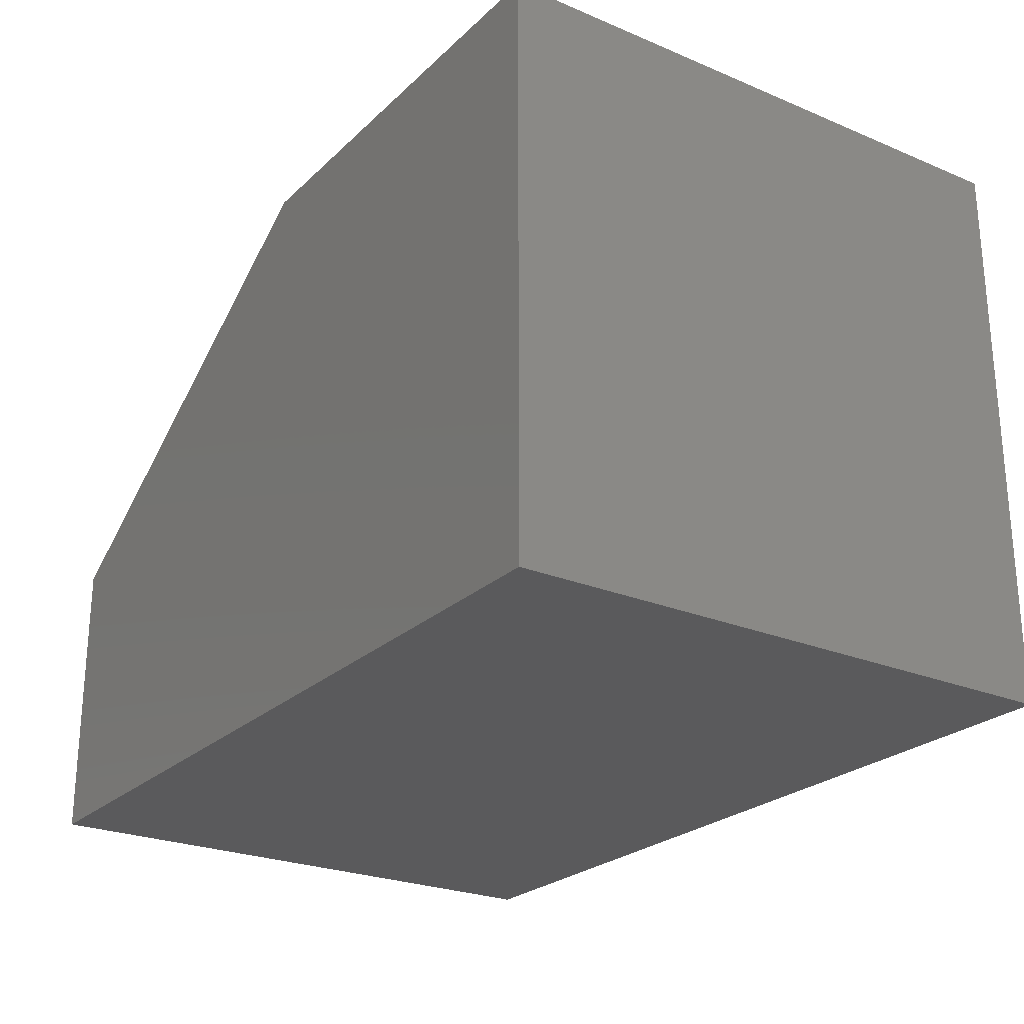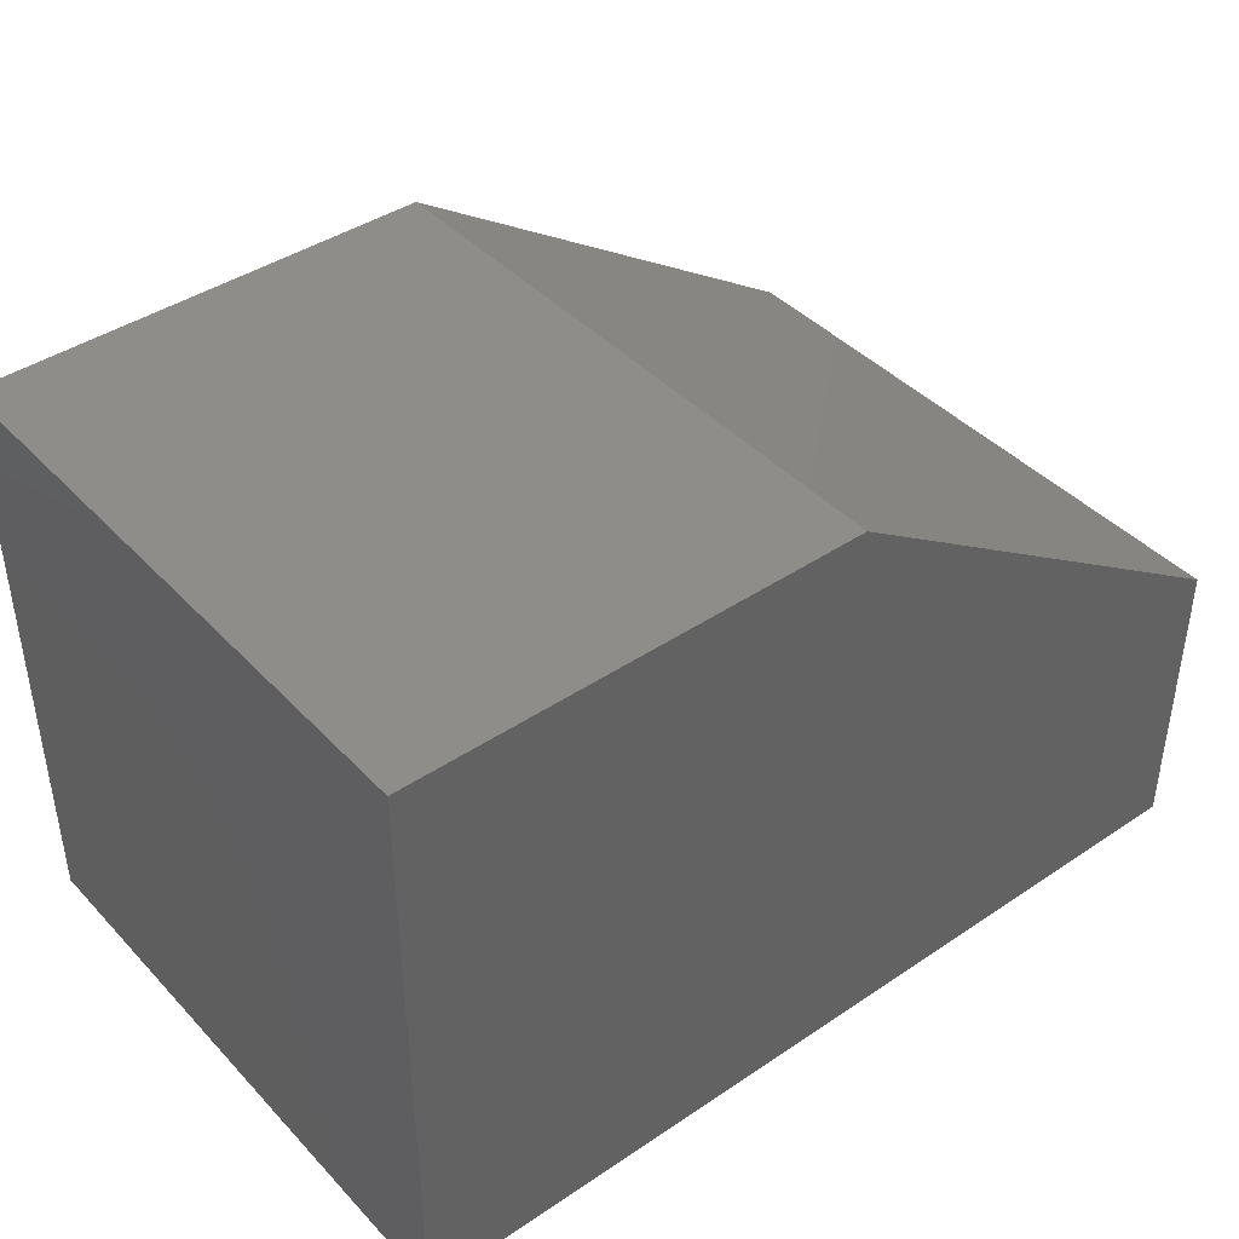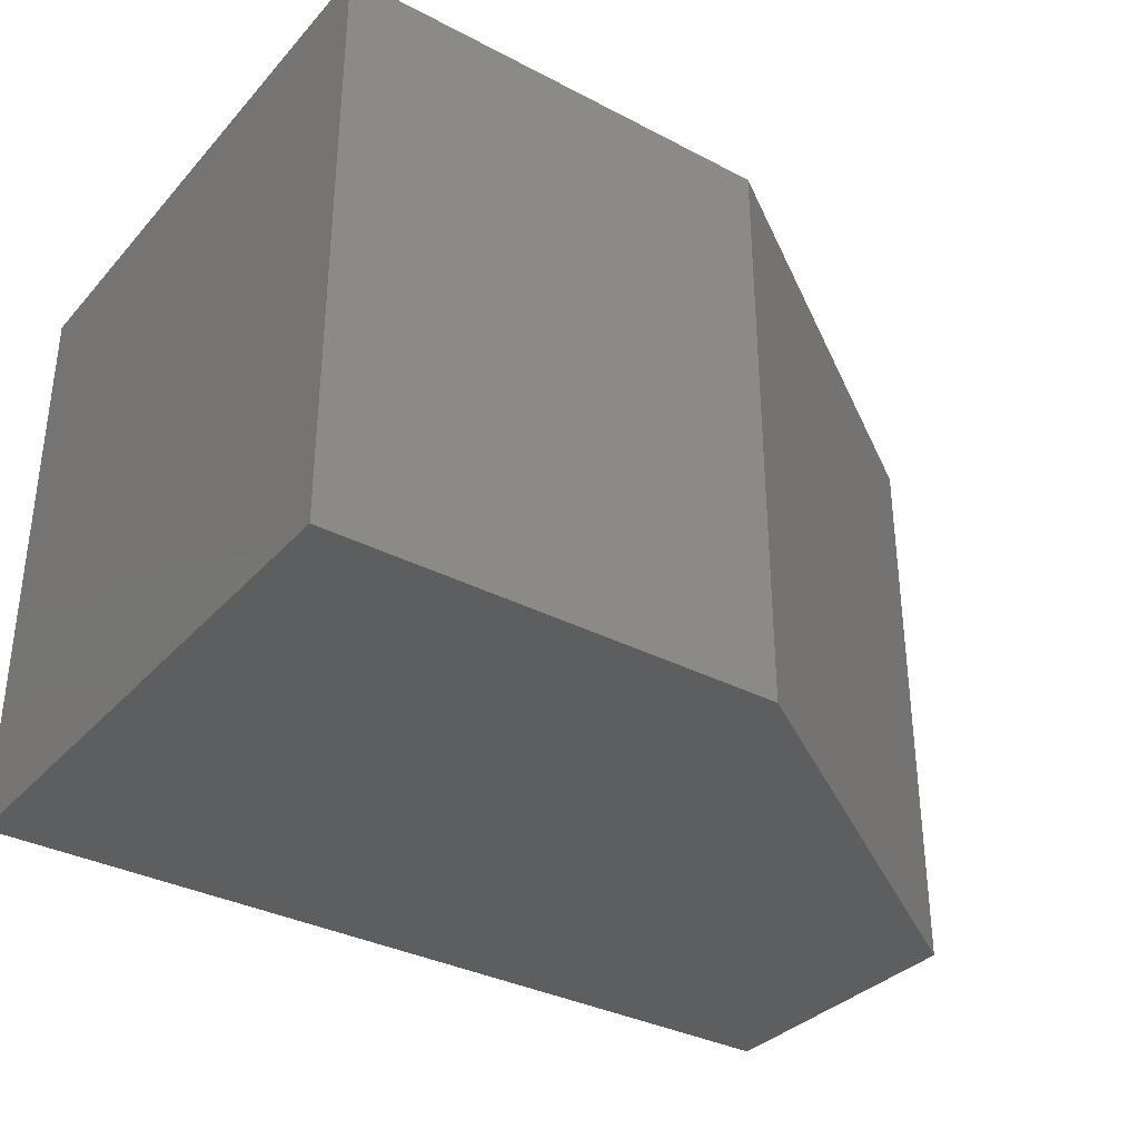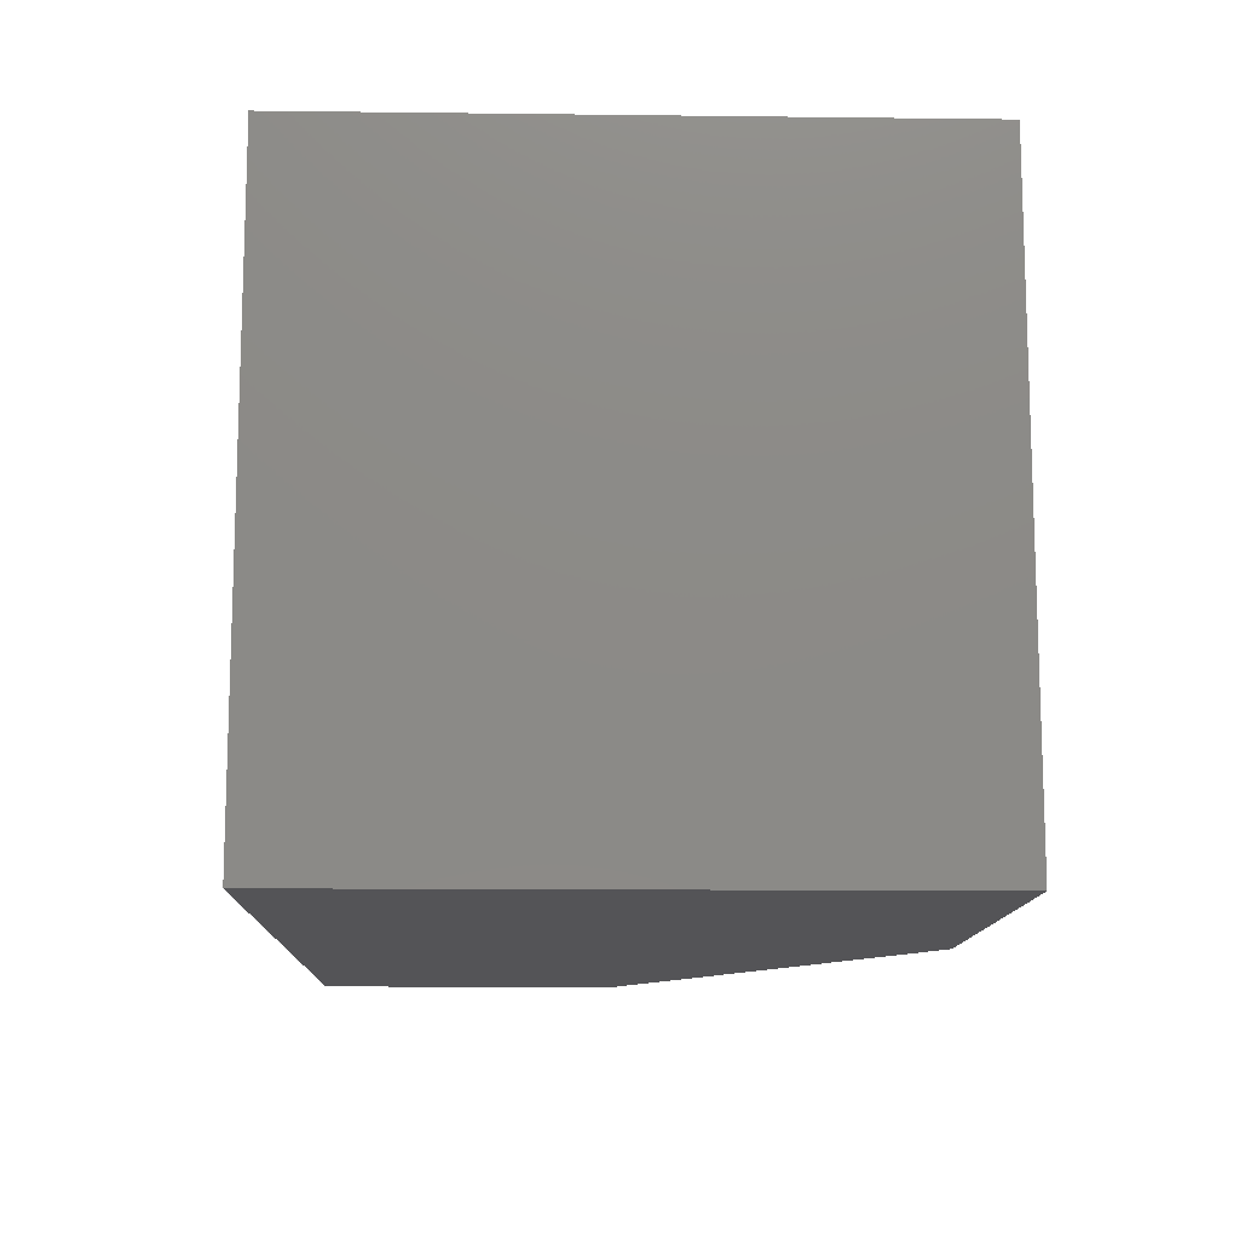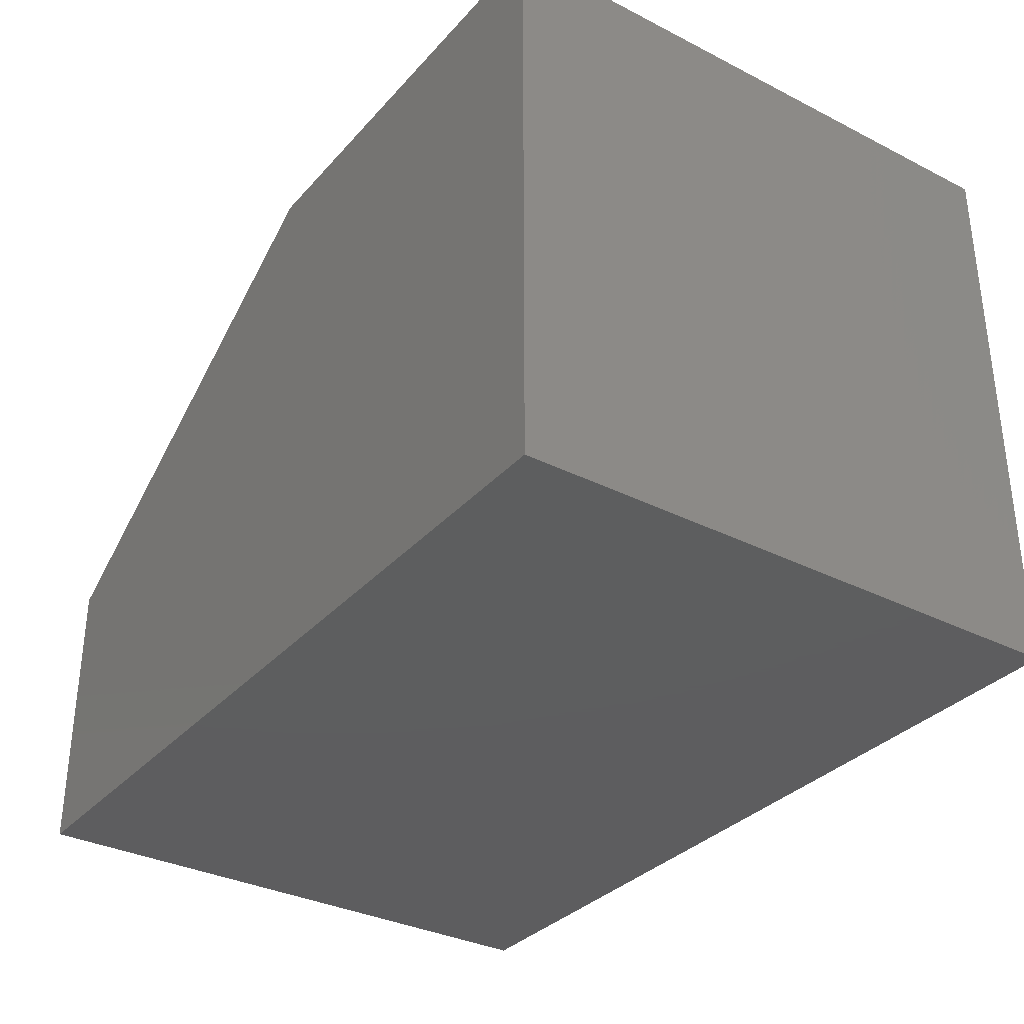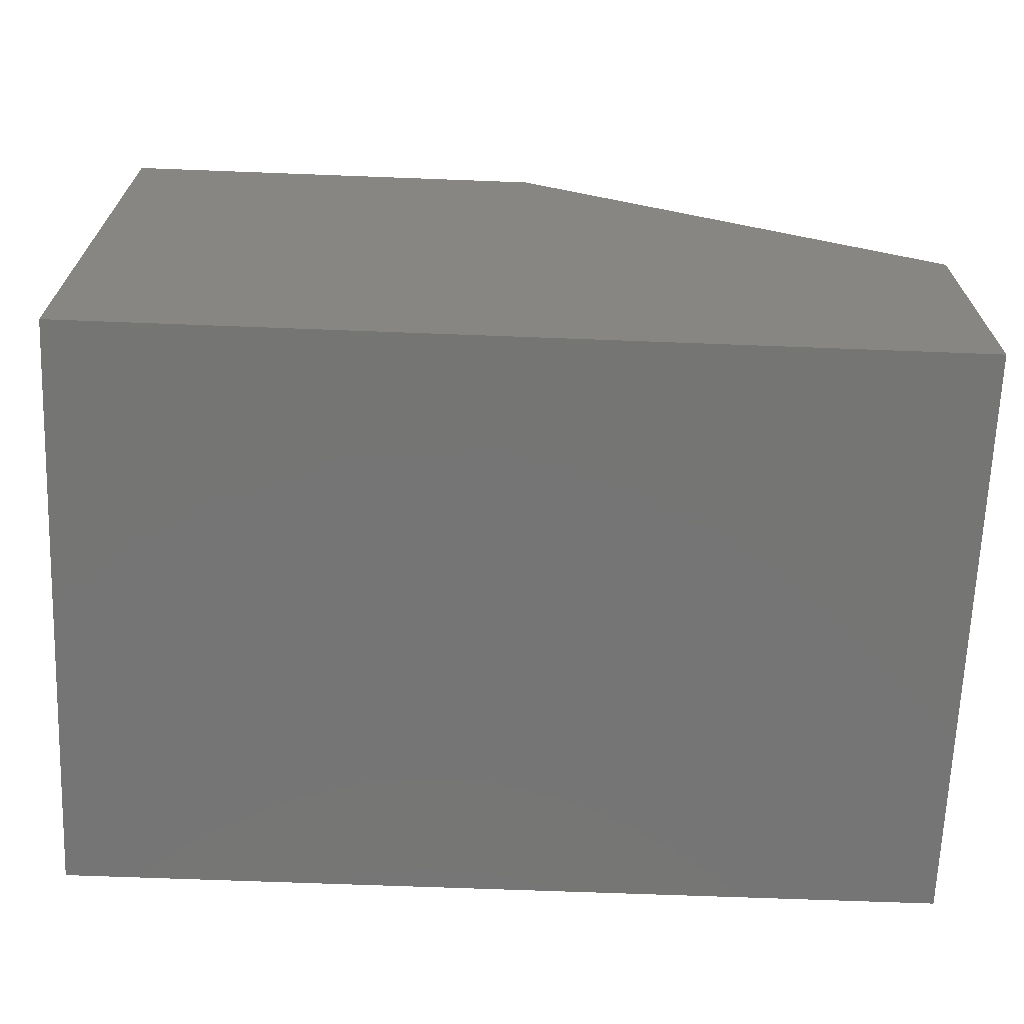
<metadata>
{"format":"stl","ext":"stl","renderer":"f3d","projection":"perspective","resolution":1024,"background":"white","views":[{"elev":-24.7,"azim":-124.3,"up":"+Z"},{"elev":41.9,"azim":-39.0,"up":"+Z"},{"elev":-34.2,"azim":-35.2,"up":"+Y"},{"elev":-12.5,"azim":-91.6,"up":"+Y"},{"elev":-33.3,"azim":-124.8,"up":"+Z"},{"elev":-67.5,"azim":-2.2,"up":"+Z"}]}
</metadata>
<code>
# stl→obj: 18 verts, 28 faces
v -0.2891 -0.4219 -0.5469
v -0.2891 -0.4219 -0.1932
v 0.2422 -0.4219 -0.5469
v 0.2422 -0.4219 -0.5436
v 0.2422 -0.2031 -0.5436
v -0.2891 -0.2031 -0.1932
v -0.2891 -0.2031 -0.5469
v 0.2422 -0.2031 -0.5469
v -0.4922 -0.625 -0.75
v 0.4453 -0.625 -0.75
v -0.4922 -0.625 -0.1283
v 0.4453 -0.625 -0.4342
v -0.0185 -0.625 -0.1283
v -0.0185 9.532e-17 -0.1283
v 0.4453 8.71e-17 -0.4342
v -0.4922 6.902e-17 -0.1283
v 0.4453 5.204e-17 -0.75
v -0.4922 0 -0.75
f 1 2 3
f 2 4 3
f 4 2 5
f 5 2 6
f 2 1 6
f 6 1 7
f 1 3 7
f 7 3 8
f 8 3 5
f 5 3 4
f 8 6 7
f 8 5 6
f 9 10 11
f 11 10 12
f 11 12 13
f 14 15 16
f 16 15 17
f 16 17 18
f 16 18 11
f 11 18 9
f 14 16 13
f 13 16 11
f 15 14 12
f 12 14 13
f 17 15 10
f 10 15 12
f 9 18 10
f 10 18 17

</code>
